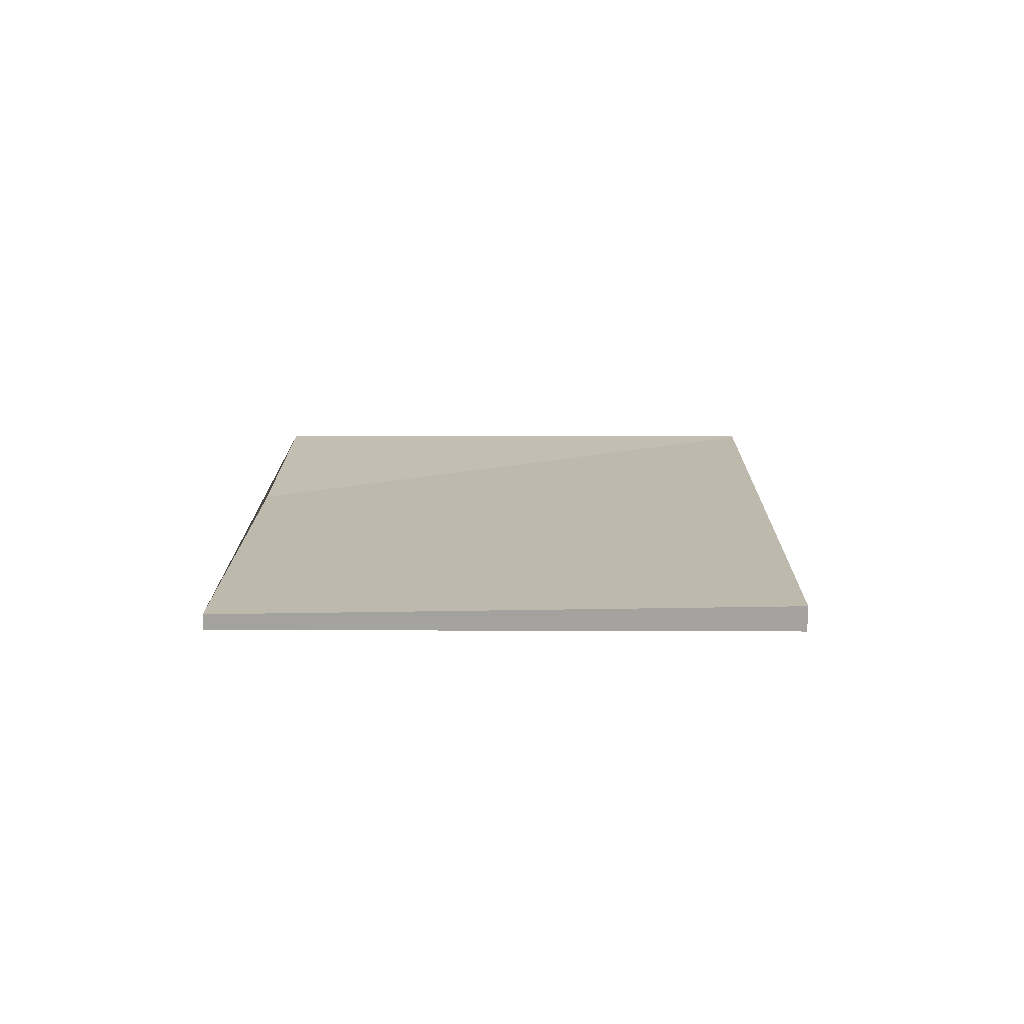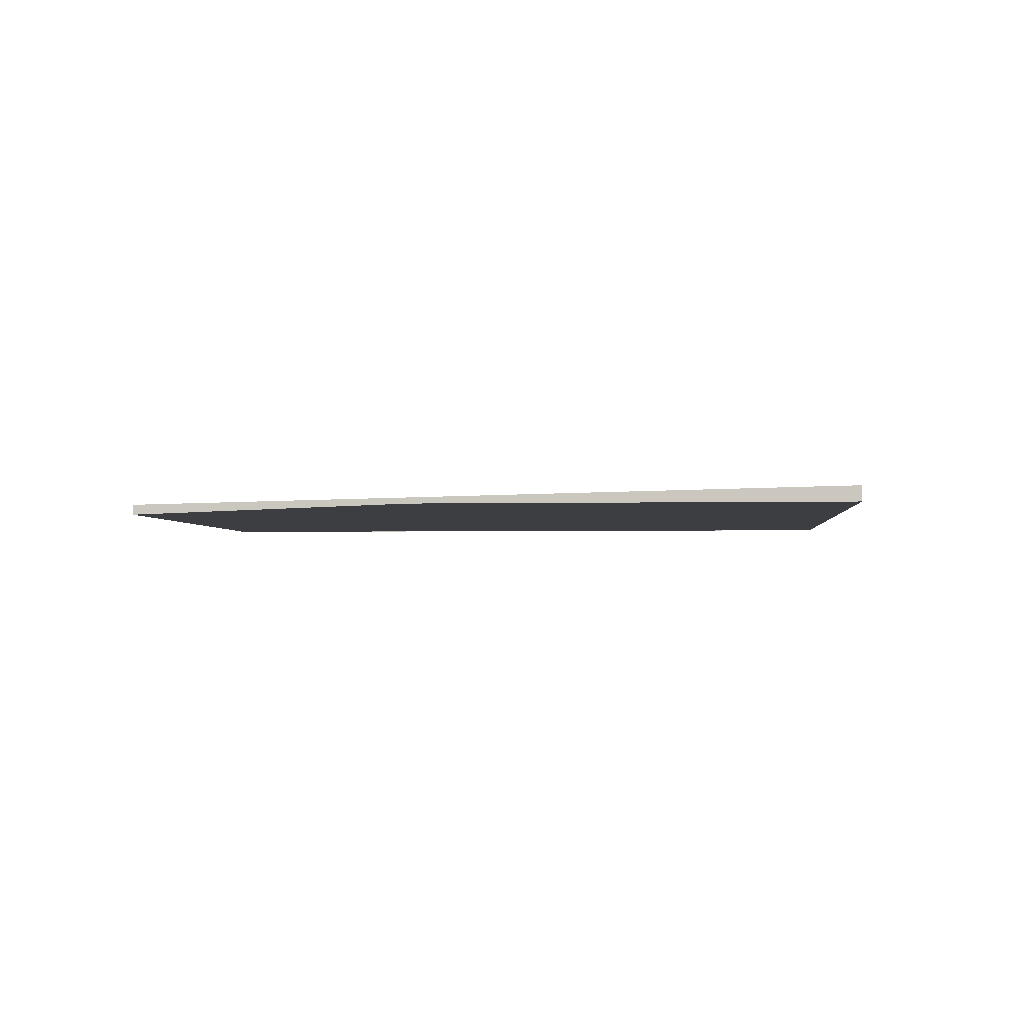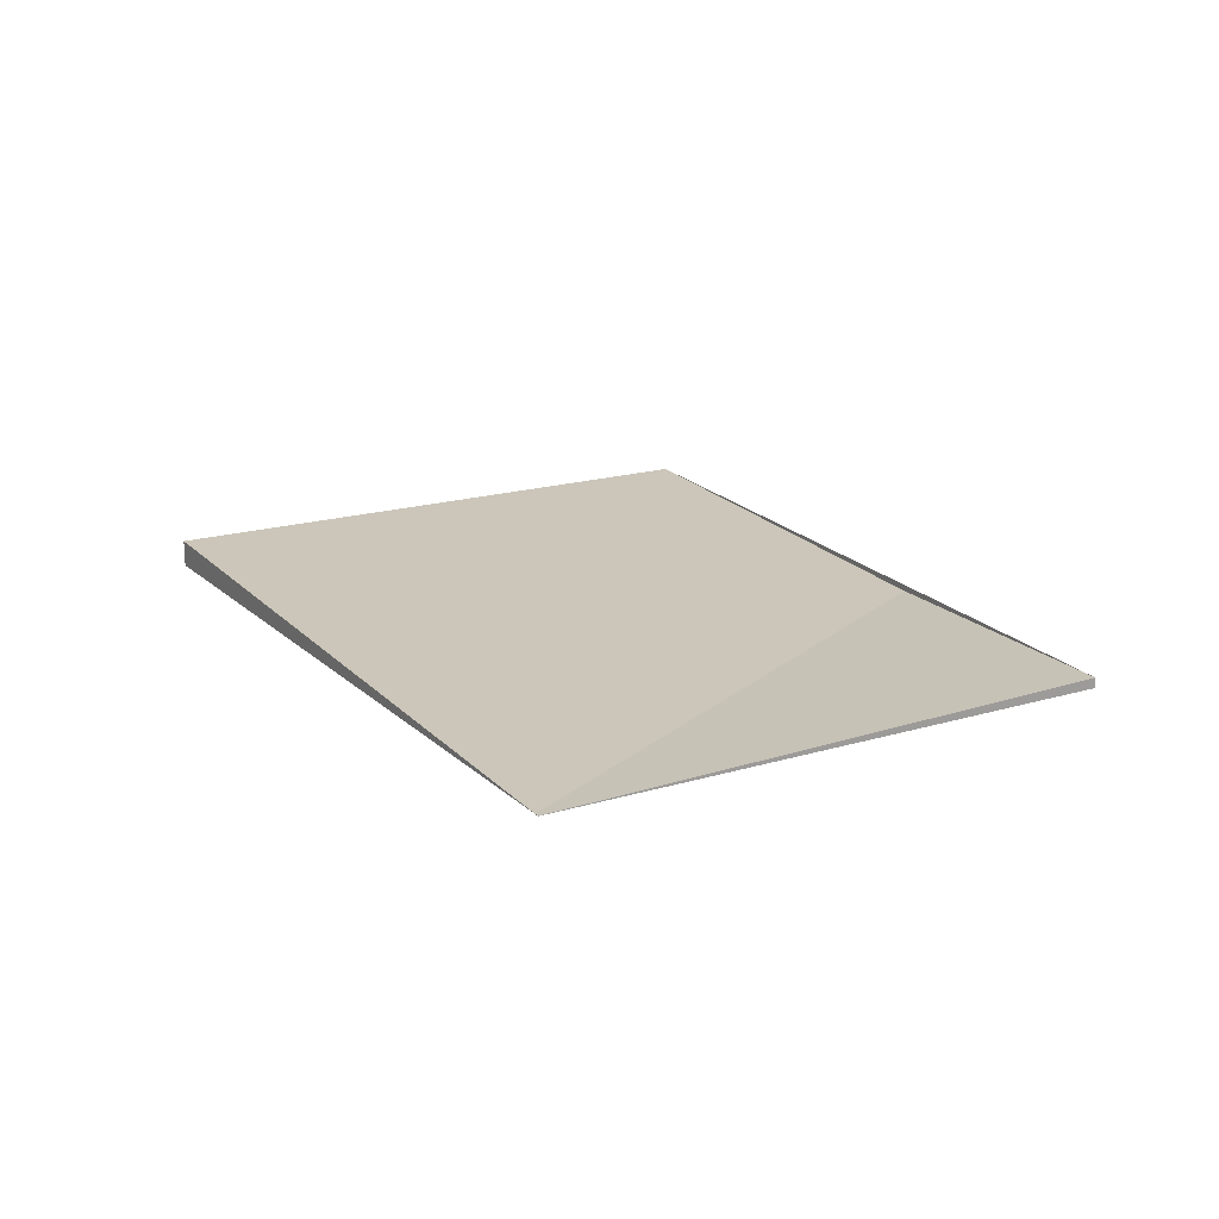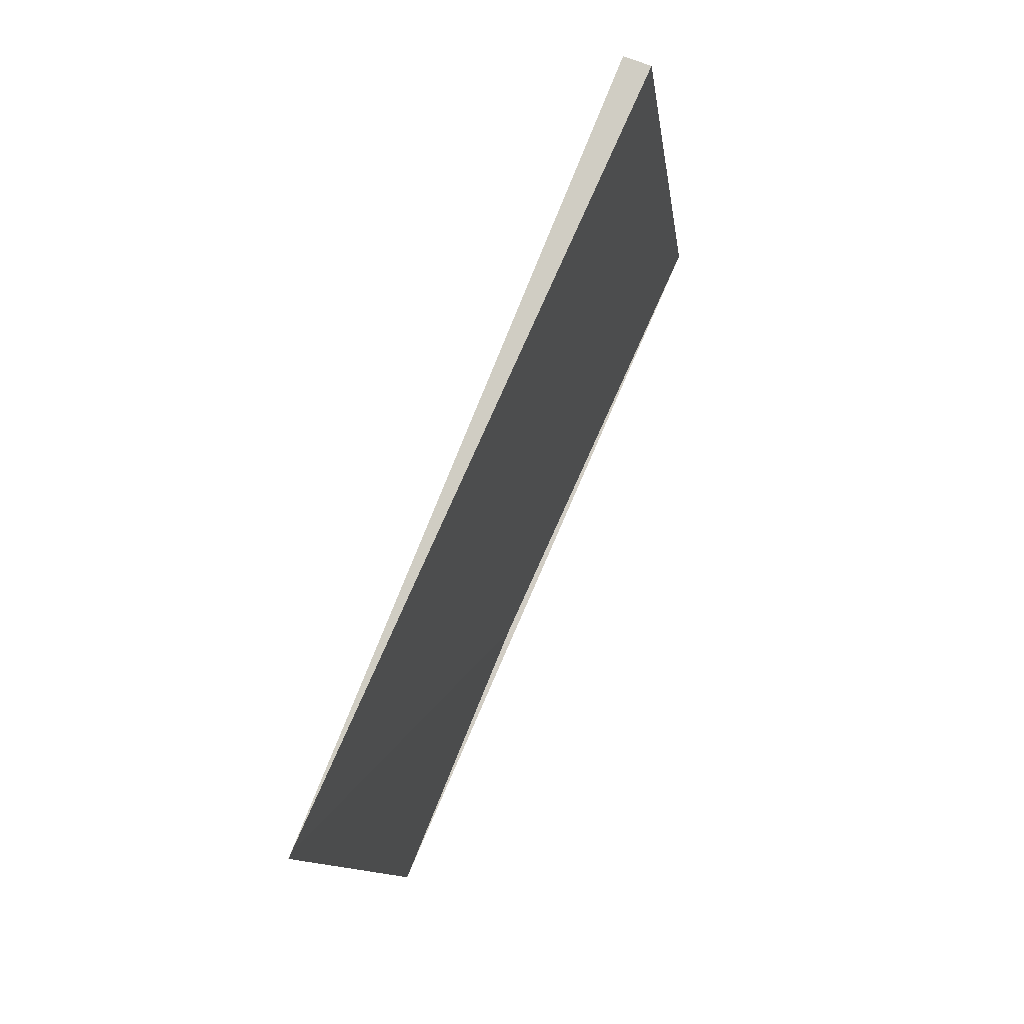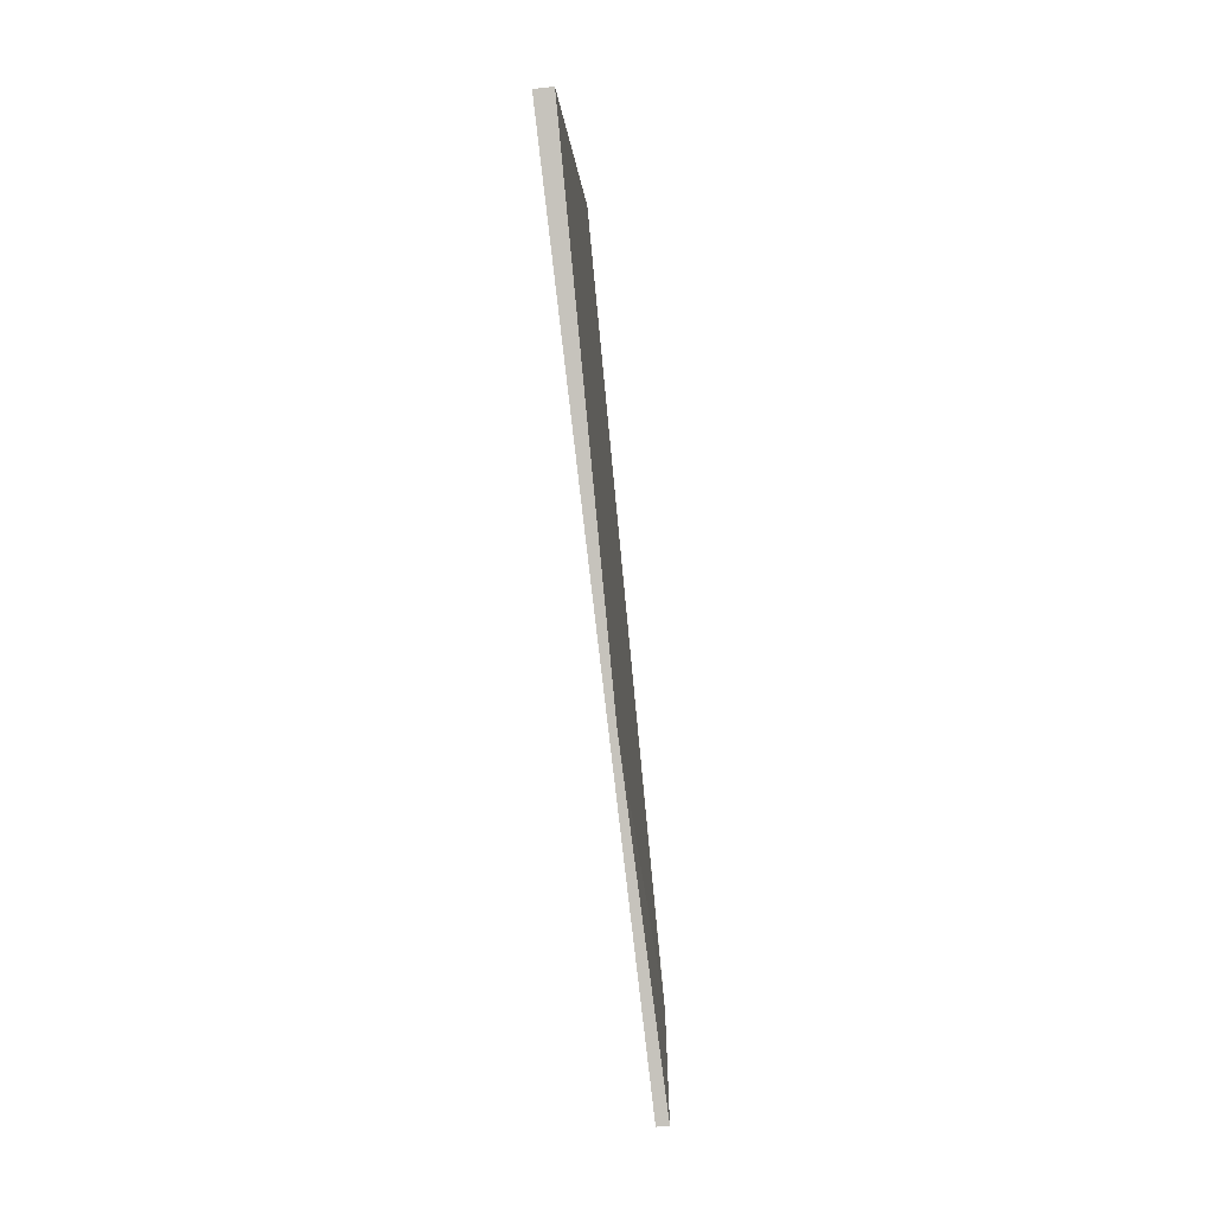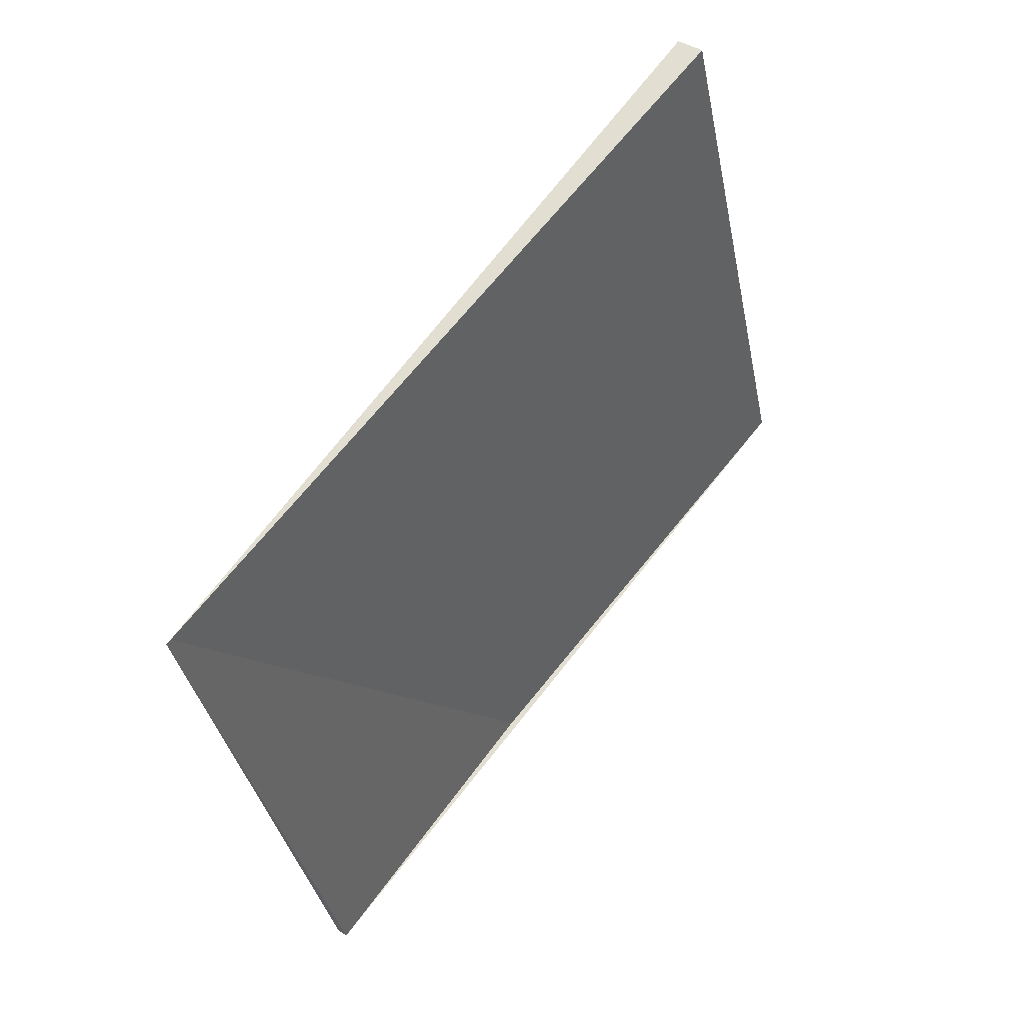
<metadata>
{"format":"obj","ext":"obj","renderer":"f3d","projection":"perspective","resolution":1024,"background":"white","views":[{"elev":17.2,"azim":108.6,"up":"+Z"},{"elev":-3.3,"azim":21.7,"up":"+Z"},{"elev":19.3,"azim":-103.2,"up":"+Z"},{"elev":63.0,"azim":-66.5,"up":"+Y"},{"elev":-71.9,"azim":95.8,"up":"+Y"},{"elev":41.5,"azim":-52.0,"up":"+Y"}]}
</metadata>
<code>
v -1984 -2579 -0.0006188
v -1981 -2578 0.08916
v -1981 -2580 0.05491
v -1983 -2581 -0.03424
v -1981 -2578 0.08916
v -1984 -2579 -0.0006188
v -1984 -2579 0
v -1981 -2578 0
v -1981 -2580 0.05491
v -1981 -2578 0.08916
v -1981 -2578 0
v -1981 -2580 0
v -1983 -2581 -0.03424
v -1981 -2580 0.05491
v -1981 -2580 0
v -1983 -2581 0
v -1984 -2579 -0.0006188
v -1983 -2581 -0.03424
v -1983 -2581 0
v -1984 -2579 0
v -1984 -2579 0
v -1981 -2578 0
v -1981 -2580 0
v -1983 -2581 0
f 2 3 4 1
f 6 7 8 5
f 10 11 12 9
f 14 15 16 13
f 18 19 20 17
f 22 23 24 21

</code>
